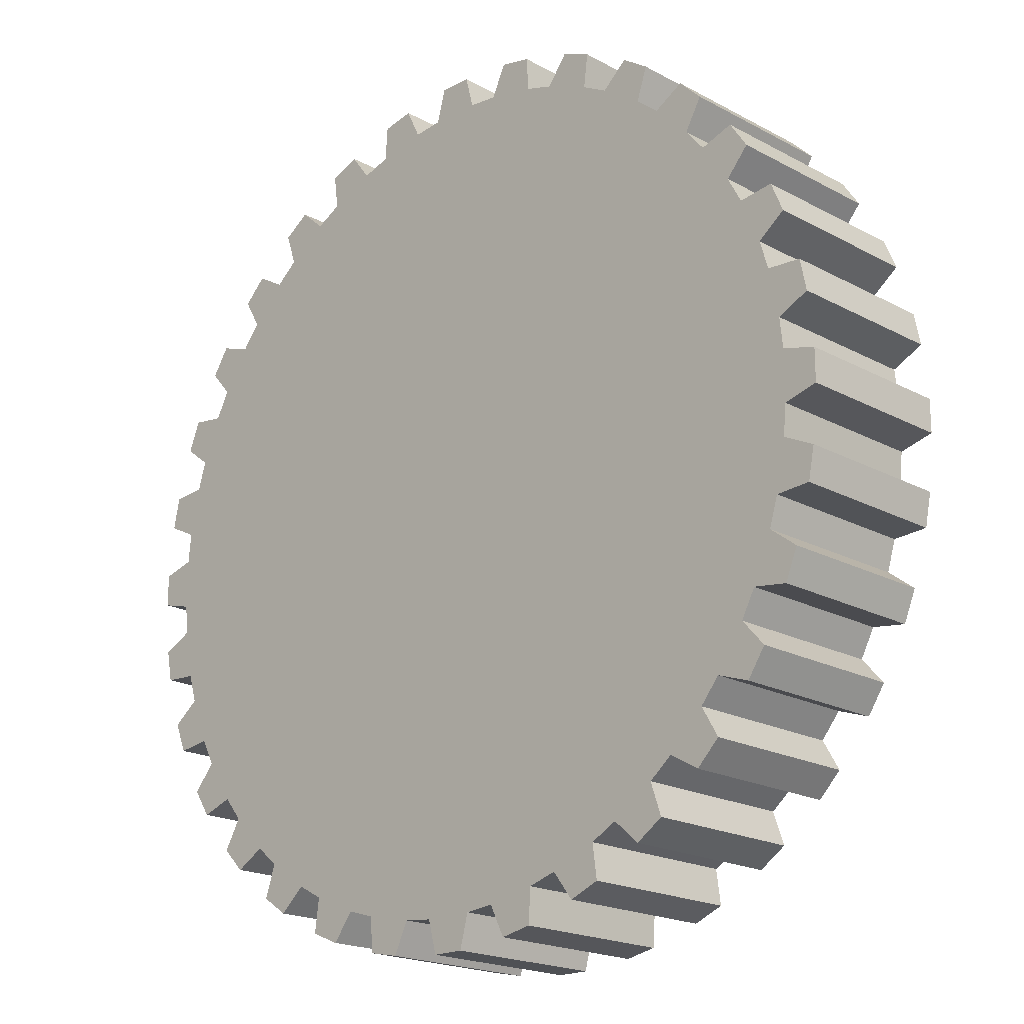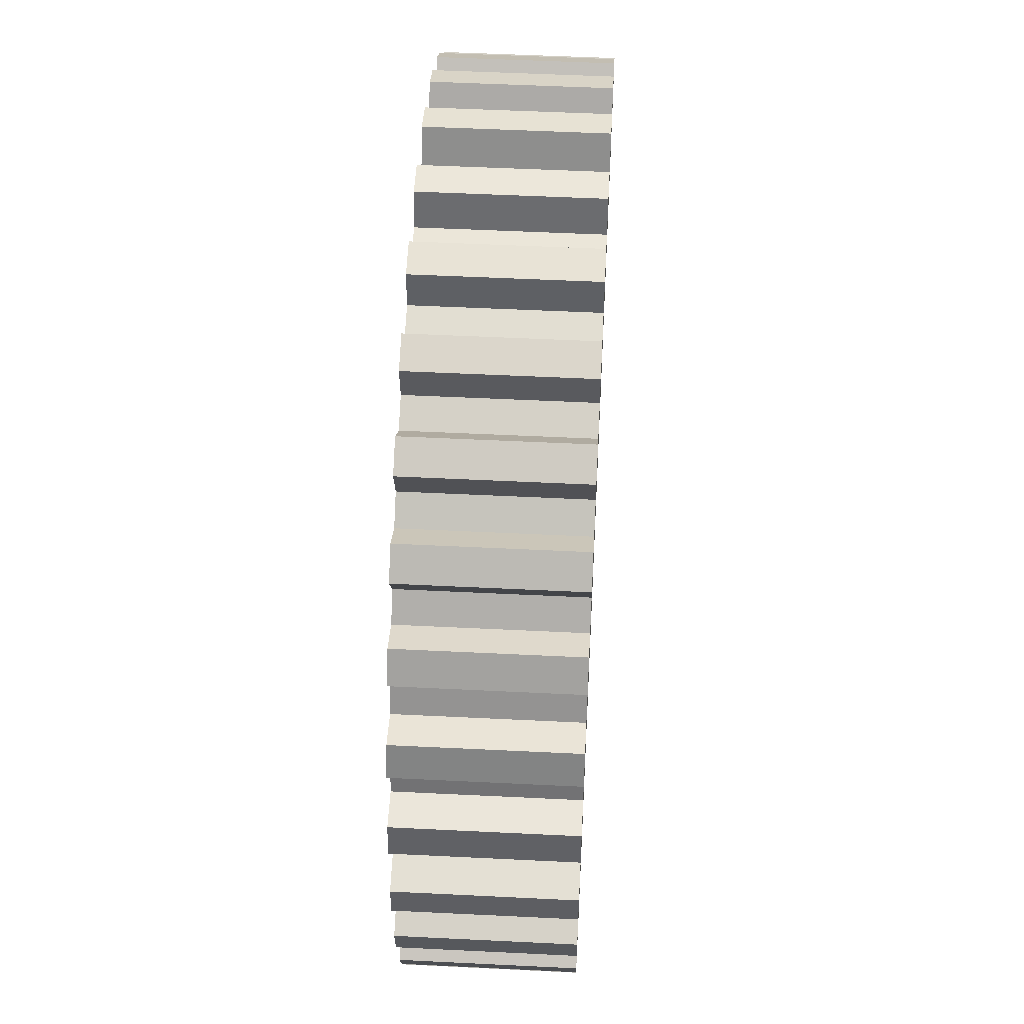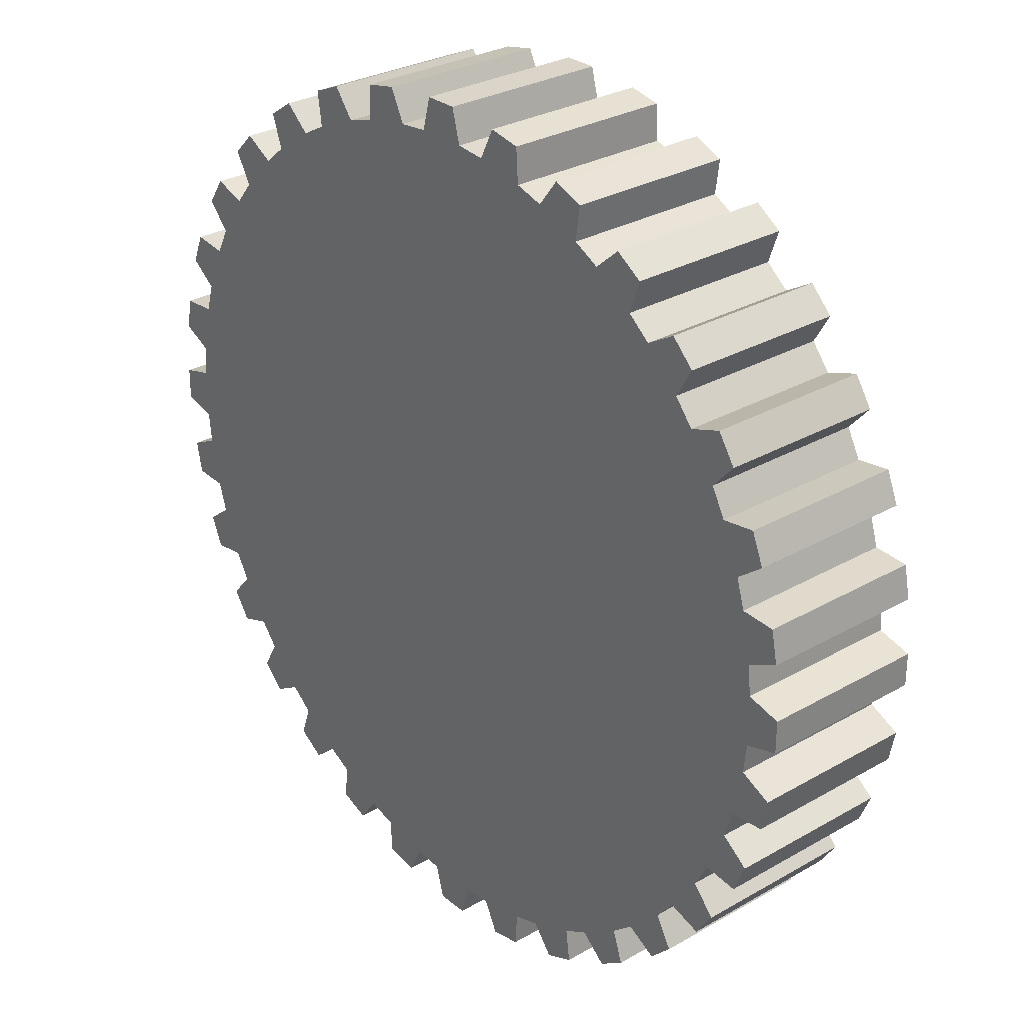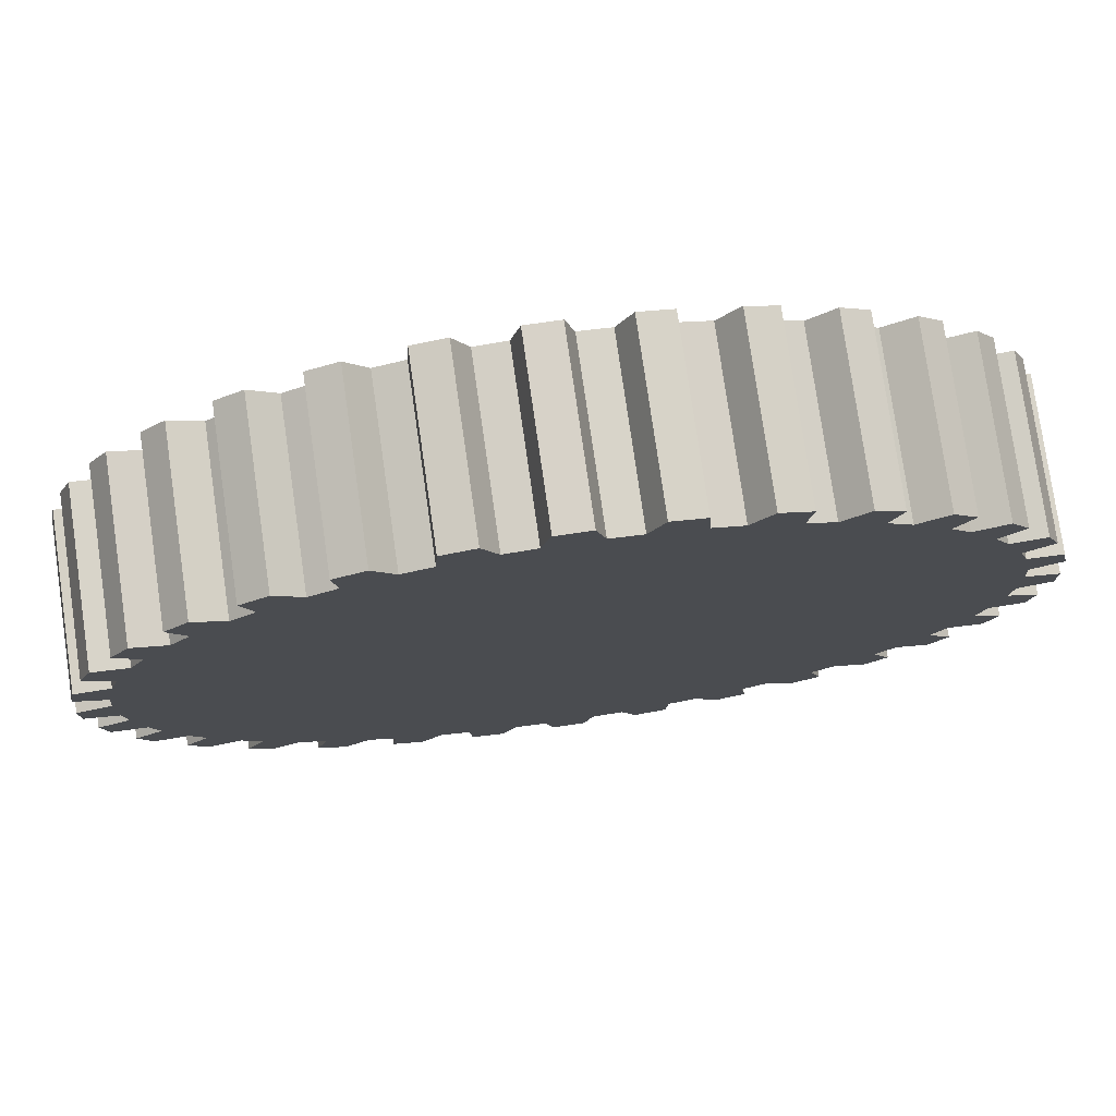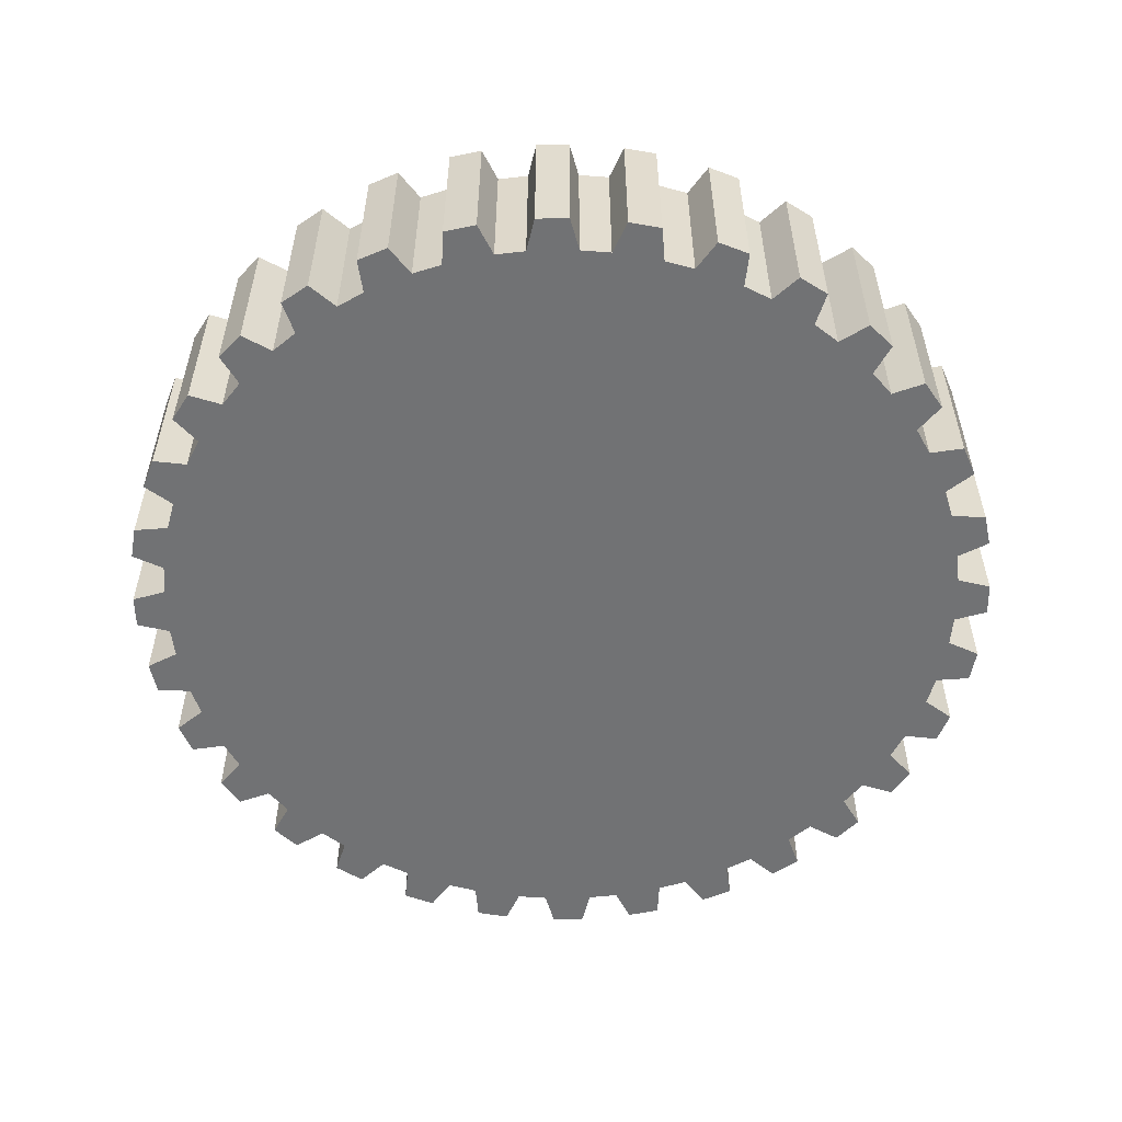
<metadata>
{"format":"obj","ext":"obj","renderer":"f3d","projection":"perspective","resolution":1024,"background":"white","views":[{"elev":-19.6,"azim":-135.1,"up":"+Y"},{"elev":50.9,"azim":-86.9,"up":"+Y"},{"elev":29.3,"azim":49.7,"up":"+Y"},{"elev":77.3,"azim":-8.2,"up":"+Y"},{"elev":-55.4,"azim":-100.2,"up":"+Z"}]}
</metadata>
<code>
o m742
v 0.9393 0.473 0.025
v 0.975 0.4825 0.025
v 0.975 0.5175 0.025
v 0.9393 0.527 0.025
v 0.9361 0.5592 0.025
v 0.9693 0.5755 0.025
v 0.9625 0.6098 0.025
v 0.9256 0.6122 0.025
v 0.9162 0.6432 0.025
v 0.9455 0.6656 0.025
v 0.9321 0.6979 0.025
v 0.8955 0.693 0.025
v 0.8802 0.7216 0.025
v 0.9047 0.7493 0.025
v 0.8852 0.7784 0.025
v 0.8503 0.7665 0.025
v 0.8297 0.7915 0.025
v 0.8482 0.8235 0.025
v 0.8235 0.8482 0.025
v 0.7915 0.8297 0.025
v 0.7665 0.8503 0.025
v 0.7784 0.8852 0.025
v 0.7493 0.9047 0.025
v 0.7216 0.8802 0.025
v 0.693 0.8955 0.025
v 0.6979 0.9321 0.025
v 0.6656 0.9455 0.025
v 0.6432 0.9162 0.025
v 0.6122 0.9256 0.025
v 0.6098 0.9625 0.025
v 0.5755 0.9693 0.025
v 0.5592 0.9361 0.025
v 0.527 0.9393 0.025
v 0.5175 0.975 0.025
v 0.4825 0.975 0.025
v 0.473 0.9393 0.025
v 0.4408 0.9361 0.025
v 0.4245 0.9693 0.025
v 0.3902 0.9625 0.025
v 0.3878 0.9256 0.025
v 0.3568 0.9162 0.025
v 0.3344 0.9455 0.025
v 0.3021 0.9321 0.025
v 0.307 0.8955 0.025
v 0.2784 0.8802 0.025
v 0.2507 0.9047 0.025
v 0.2216 0.8852 0.025
v 0.2335 0.8503 0.025
v 0.2085 0.8297 0.025
v 0.1765 0.8482 0.025
v 0.1518 0.8235 0.025
v 0.1703 0.7915 0.025
v 0.1497 0.7665 0.025
v 0.1148 0.7784 0.025
v 0.09533 0.7493 0.025
v 0.1198 0.7216 0.025
v 0.1045 0.693 0.025
v 0.06785 0.6979 0.025
v 0.05446 0.6656 0.025
v 0.08382 0.6432 0.025
v 0.07442 0.6122 0.025
v 0.03754 0.6098 0.025
v 0.03071 0.5755 0.025
v 0.06389 0.5592 0.025
v 0.06071 0.527 0.025
v 0.025 0.5175 0.025
v 0.025 0.4825 0.025
v 0.06071 0.473 0.025
v 0.06389 0.4408 0.025
v 0.03071 0.4245 0.025
v 0.03754 0.3902 0.025
v 0.07442 0.3878 0.025
v 0.08382 0.3568 0.025
v 0.05446 0.3344 0.025
v 0.06785 0.3021 0.025
v 0.1045 0.307 0.025
v 0.1198 0.2784 0.025
v 0.09533 0.2507 0.025
v 0.1148 0.2216 0.025
v 0.1497 0.2335 0.025
v 0.1703 0.2085 0.025
v 0.1518 0.1765 0.025
v 0.1765 0.1518 0.025
v 0.2085 0.1703 0.025
v 0.2335 0.1497 0.025
v 0.2216 0.1148 0.025
v 0.2507 0.09533 0.025
v 0.2784 0.1198 0.025
v 0.307 0.1045 0.025
v 0.3021 0.06785 0.025
v 0.3344 0.05446 0.025
v 0.3568 0.08382 0.025
v 0.3878 0.07442 0.025
v 0.3902 0.03754 0.025
v 0.4245 0.03071 0.025
v 0.4408 0.06389 0.025
v 0.473 0.06071 0.025
v 0.4825 0.025 0.025
v 0.5175 0.025 0.025
v 0.527 0.06071 0.025
v 0.5592 0.06389 0.025
v 0.5755 0.03071 0.025
v 0.6098 0.03754 0.025
v 0.6122 0.07442 0.025
v 0.6432 0.08382 0.025
v 0.6656 0.05446 0.025
v 0.6979 0.06785 0.025
v 0.693 0.1045 0.025
v 0.7216 0.1198 0.025
v 0.7493 0.09533 0.025
v 0.7784 0.1148 0.025
v 0.7665 0.1497 0.025
v 0.7915 0.1703 0.025
v 0.8235 0.1518 0.025
v 0.8482 0.1765 0.025
v 0.8297 0.2085 0.025
v 0.8503 0.2335 0.025
v 0.8852 0.2216 0.025
v 0.9047 0.2507 0.025
v 0.8802 0.2784 0.025
v 0.8955 0.307 0.025
v 0.9321 0.3021 0.025
v 0.9455 0.3344 0.025
v 0.9162 0.3568 0.025
v 0.9256 0.3878 0.025
v 0.9625 0.3902 0.025
v 0.9693 0.4245 0.025
v 0.9361 0.4408 0.025
v 0.9393 0.473 0.201
v 0.975 0.4825 0.201
v 0.975 0.5175 0.201
v 0.9393 0.527 0.201
v 0.9361 0.5592 0.201
v 0.9693 0.5755 0.201
v 0.9625 0.6098 0.201
v 0.9256 0.6122 0.201
v 0.9162 0.6432 0.201
v 0.9455 0.6656 0.201
v 0.9321 0.6979 0.201
v 0.8955 0.693 0.201
v 0.8802 0.7216 0.201
v 0.9047 0.7493 0.201
v 0.8852 0.7784 0.201
v 0.8503 0.7665 0.201
v 0.8297 0.7915 0.201
v 0.8482 0.8235 0.201
v 0.8235 0.8482 0.201
v 0.7915 0.8297 0.201
v 0.7665 0.8503 0.201
v 0.7784 0.8852 0.201
v 0.7493 0.9047 0.201
v 0.7216 0.8802 0.201
v 0.693 0.8955 0.201
v 0.6979 0.9321 0.201
v 0.6656 0.9455 0.201
v 0.6432 0.9162 0.201
v 0.6122 0.9256 0.201
v 0.6098 0.9625 0.201
v 0.5755 0.9693 0.201
v 0.5592 0.9361 0.201
v 0.527 0.9393 0.201
v 0.5175 0.975 0.201
v 0.4825 0.975 0.201
v 0.473 0.9393 0.201
v 0.4408 0.9361 0.201
v 0.4245 0.9693 0.201
v 0.3902 0.9625 0.201
v 0.3878 0.9256 0.201
v 0.3568 0.9162 0.201
v 0.3344 0.9455 0.201
v 0.3021 0.9321 0.201
v 0.307 0.8955 0.201
v 0.2784 0.8802 0.201
v 0.2507 0.9047 0.201
v 0.2216 0.8852 0.201
v 0.2335 0.8503 0.201
v 0.2085 0.8297 0.201
v 0.1765 0.8482 0.201
v 0.1518 0.8235 0.201
v 0.1703 0.7915 0.201
v 0.1497 0.7665 0.201
v 0.1148 0.7784 0.201
v 0.09533 0.7493 0.201
v 0.1198 0.7216 0.201
v 0.1045 0.693 0.201
v 0.06785 0.6979 0.201
v 0.05446 0.6656 0.201
v 0.08382 0.6432 0.201
v 0.07442 0.6122 0.201
v 0.03754 0.6098 0.201
v 0.03071 0.5755 0.201
v 0.06389 0.5592 0.201
v 0.06071 0.527 0.201
v 0.025 0.5175 0.201
v 0.025 0.4825 0.201
v 0.06071 0.473 0.201
v 0.06389 0.4408 0.201
v 0.03071 0.4245 0.201
v 0.03754 0.3902 0.201
v 0.07442 0.3878 0.201
v 0.08382 0.3568 0.201
v 0.05446 0.3344 0.201
v 0.06785 0.3021 0.201
v 0.1045 0.307 0.201
v 0.1198 0.2784 0.201
v 0.09533 0.2507 0.201
v 0.1148 0.2216 0.201
v 0.1497 0.2335 0.201
v 0.1703 0.2085 0.201
v 0.1518 0.1765 0.201
v 0.1765 0.1518 0.201
v 0.2085 0.1703 0.201
v 0.2335 0.1497 0.201
v 0.2216 0.1148 0.201
v 0.2507 0.09533 0.201
v 0.2784 0.1198 0.201
v 0.307 0.1045 0.201
v 0.3021 0.06785 0.201
v 0.3344 0.05446 0.201
v 0.3568 0.08382 0.201
v 0.3878 0.07442 0.201
v 0.3902 0.03754 0.201
v 0.4245 0.03071 0.201
v 0.4408 0.06389 0.201
v 0.473 0.06071 0.201
v 0.4825 0.025 0.201
v 0.5175 0.025 0.201
v 0.527 0.06071 0.201
v 0.5592 0.06389 0.201
v 0.5755 0.03071 0.201
v 0.6098 0.03754 0.201
v 0.6122 0.07442 0.201
v 0.6432 0.08382 0.201
v 0.6656 0.05446 0.201
v 0.6979 0.06785 0.201
v 0.693 0.1045 0.201
v 0.7216 0.1198 0.201
v 0.7493 0.09533 0.201
v 0.7784 0.1148 0.201
v 0.7665 0.1497 0.201
v 0.7915 0.1703 0.201
v 0.8235 0.1518 0.201
v 0.8482 0.1765 0.201
v 0.8297 0.2085 0.201
v 0.8503 0.2335 0.201
v 0.8852 0.2216 0.201
v 0.9047 0.2507 0.201
v 0.8802 0.2784 0.201
v 0.8955 0.307 0.201
v 0.9321 0.3021 0.201
v 0.9455 0.3344 0.201
v 0.9162 0.3568 0.201
v 0.9256 0.3878 0.201
v 0.9625 0.3902 0.201
v 0.9693 0.4245 0.201
v 0.9361 0.4408 0.201
f 3 2 4
f 1 4 2
f 1 128 4
f 7 6 8
f 5 8 6
f 5 124 8
f 5 125 124
f 5 4 125
f 128 125 4
f 128 126 125
f 128 127 126
f 11 10 12
f 9 12 10
f 9 120 12
f 9 121 120
f 9 8 121
f 124 121 8
f 124 122 121
f 124 123 122
f 15 14 16
f 13 16 14
f 13 116 16
f 13 117 116
f 13 12 117
f 120 117 12
f 120 118 117
f 120 119 118
f 19 18 20
f 17 20 18
f 17 112 20
f 17 113 112
f 17 16 113
f 116 113 16
f 116 114 113
f 116 115 114
f 23 22 24
f 21 24 22
f 21 108 24
f 21 109 108
f 21 20 109
f 112 109 20
f 112 110 109
f 112 111 110
f 27 26 28
f 25 28 26
f 25 104 28
f 25 105 104
f 25 24 105
f 108 105 24
f 108 106 105
f 108 107 106
f 31 30 32
f 29 32 30
f 29 100 32
f 29 101 100
f 29 28 101
f 104 101 28
f 104 102 101
f 104 103 102
f 35 34 36
f 33 36 34
f 33 96 36
f 33 97 96
f 33 32 97
f 100 97 32
f 100 98 97
f 100 99 98
f 39 38 40
f 37 40 38
f 37 92 40
f 37 93 92
f 37 36 93
f 96 93 36
f 96 94 93
f 96 95 94
f 43 42 44
f 41 44 42
f 41 88 44
f 41 89 88
f 41 40 89
f 92 89 40
f 92 90 89
f 92 91 90
f 47 46 48
f 45 48 46
f 45 84 48
f 45 85 84
f 45 44 85
f 88 85 44
f 88 86 85
f 88 87 86
f 51 50 52
f 49 52 50
f 49 80 52
f 49 81 80
f 49 48 81
f 84 81 48
f 84 82 81
f 84 83 82
f 55 54 56
f 53 56 54
f 53 76 56
f 53 77 76
f 53 52 77
f 80 77 52
f 80 78 77
f 80 79 78
f 59 58 60
f 57 60 58
f 57 72 60
f 57 73 72
f 57 56 73
f 76 73 56
f 76 74 73
f 76 75 74
f 63 62 64
f 61 64 62
f 61 68 64
f 61 69 68
f 61 60 69
f 72 69 60
f 72 70 69
f 72 71 70
f 64 68 65
f 66 65 68
f 66 68 67
f 130 131 129
f 132 129 131
f 132 253 129
f 132 252 253
f 129 253 256
f 255 256 253
f 132 133 252
f 249 252 133
f 249 251 252
f 249 250 251
f 134 135 133
f 136 133 135
f 136 249 133
f 136 248 249
f 136 137 248
f 245 248 137
f 245 247 248
f 245 246 247
f 138 139 137
f 140 137 139
f 140 245 137
f 140 244 245
f 140 141 244
f 241 244 141
f 241 243 244
f 241 242 243
f 142 143 141
f 144 141 143
f 144 241 141
f 144 240 241
f 144 145 240
f 237 240 145
f 237 239 240
f 237 238 239
f 146 147 145
f 148 145 147
f 148 237 145
f 148 236 237
f 148 149 236
f 233 236 149
f 233 235 236
f 233 234 235
f 150 151 149
f 152 149 151
f 152 233 149
f 152 232 233
f 152 153 232
f 229 232 153
f 229 231 232
f 229 230 231
f 154 155 153
f 156 153 155
f 156 229 153
f 156 228 229
f 156 157 228
f 225 228 157
f 225 227 228
f 225 226 227
f 158 159 157
f 160 157 159
f 160 225 157
f 160 224 225
f 160 161 224
f 221 224 161
f 221 223 224
f 221 222 223
f 162 163 161
f 164 161 163
f 164 221 161
f 164 220 221
f 164 165 220
f 217 220 165
f 217 219 220
f 217 218 219
f 166 167 165
f 168 165 167
f 168 217 165
f 168 216 217
f 168 169 216
f 213 216 169
f 213 215 216
f 213 214 215
f 170 171 169
f 172 169 171
f 172 213 169
f 172 212 213
f 172 173 212
f 209 212 173
f 209 211 212
f 209 210 211
f 174 175 173
f 176 173 175
f 176 209 173
f 176 208 209
f 176 177 208
f 205 208 177
f 205 207 208
f 205 206 207
f 178 179 177
f 180 177 179
f 180 205 177
f 180 204 205
f 180 181 204
f 201 204 181
f 201 203 204
f 201 202 203
f 182 183 181
f 184 181 183
f 184 201 181
f 184 200 201
f 184 185 200
f 197 200 185
f 197 199 200
f 197 198 199
f 186 187 185
f 188 185 187
f 188 197 185
f 188 196 197
f 188 189 196
f 193 196 189
f 193 195 196
f 193 194 195
f 193 189 192
f 191 192 189
f 191 189 190
f 255 253 254
f 2 130 1
f 129 1 130
f 3 131 2
f 130 2 131
f 4 132 3
f 131 3 132
f 5 133 4
f 132 4 133
f 6 134 5
f 133 5 134
f 7 135 6
f 134 6 135
f 8 136 7
f 135 7 136
f 9 137 8
f 136 8 137
f 10 138 9
f 137 9 138
f 11 139 10
f 138 10 139
f 12 140 11
f 139 11 140
f 13 141 12
f 140 12 141
f 14 142 13
f 141 13 142
f 15 143 14
f 142 14 143
f 16 144 15
f 143 15 144
f 17 145 16
f 144 16 145
f 18 146 17
f 145 17 146
f 19 147 18
f 146 18 147
f 20 148 19
f 147 19 148
f 21 149 20
f 148 20 149
f 22 150 21
f 149 21 150
f 23 151 22
f 150 22 151
f 24 152 23
f 151 23 152
f 25 153 24
f 152 24 153
f 26 154 25
f 153 25 154
f 27 155 26
f 154 26 155
f 28 156 27
f 155 27 156
f 29 157 28
f 156 28 157
f 30 158 29
f 157 29 158
f 31 159 30
f 158 30 159
f 32 160 31
f 159 31 160
f 33 161 32
f 160 32 161
f 34 162 33
f 161 33 162
f 35 163 34
f 162 34 163
f 36 164 35
f 163 35 164
f 37 165 36
f 164 36 165
f 38 166 37
f 165 37 166
f 39 167 38
f 166 38 167
f 40 168 39
f 167 39 168
f 41 169 40
f 168 40 169
f 42 170 41
f 169 41 170
f 43 171 42
f 170 42 171
f 44 172 43
f 171 43 172
f 45 173 44
f 172 44 173
f 46 174 45
f 173 45 174
f 47 175 46
f 174 46 175
f 48 176 47
f 175 47 176
f 49 177 48
f 176 48 177
f 50 178 49
f 177 49 178
f 51 179 50
f 178 50 179
f 52 180 51
f 179 51 180
f 53 181 52
f 180 52 181
f 54 182 53
f 181 53 182
f 55 183 54
f 182 54 183
f 56 184 55
f 183 55 184
f 57 185 56
f 184 56 185
f 58 186 57
f 185 57 186
f 59 187 58
f 186 58 187
f 60 188 59
f 187 59 188
f 61 189 60
f 188 60 189
f 62 190 61
f 189 61 190
f 63 191 62
f 190 62 191
f 64 192 63
f 191 63 192
f 65 193 64
f 192 64 193
f 66 194 65
f 193 65 194
f 67 195 66
f 194 66 195
f 68 196 67
f 195 67 196
f 69 197 68
f 196 68 197
f 70 198 69
f 197 69 198
f 71 199 70
f 198 70 199
f 72 200 71
f 199 71 200
f 73 201 72
f 200 72 201
f 74 202 73
f 201 73 202
f 75 203 74
f 202 74 203
f 76 204 75
f 203 75 204
f 77 205 76
f 204 76 205
f 78 206 77
f 205 77 206
f 79 207 78
f 206 78 207
f 80 208 79
f 207 79 208
f 81 209 80
f 208 80 209
f 82 210 81
f 209 81 210
f 83 211 82
f 210 82 211
f 84 212 83
f 211 83 212
f 85 213 84
f 212 84 213
f 86 214 85
f 213 85 214
f 87 215 86
f 214 86 215
f 88 216 87
f 215 87 216
f 89 217 88
f 216 88 217
f 90 218 89
f 217 89 218
f 91 219 90
f 218 90 219
f 92 220 91
f 219 91 220
f 93 221 92
f 220 92 221
f 94 222 93
f 221 93 222
f 95 223 94
f 222 94 223
f 96 224 95
f 223 95 224
f 97 225 96
f 224 96 225
f 98 226 97
f 225 97 226
f 99 227 98
f 226 98 227
f 100 228 99
f 227 99 228
f 101 229 100
f 228 100 229
f 102 230 101
f 229 101 230
f 103 231 102
f 230 102 231
f 104 232 103
f 231 103 232
f 105 233 104
f 232 104 233
f 106 234 105
f 233 105 234
f 107 235 106
f 234 106 235
f 108 236 107
f 235 107 236
f 109 237 108
f 236 108 237
f 110 238 109
f 237 109 238
f 111 239 110
f 238 110 239
f 112 240 111
f 239 111 240
f 113 241 112
f 240 112 241
f 114 242 113
f 241 113 242
f 115 243 114
f 242 114 243
f 116 244 115
f 243 115 244
f 117 245 116
f 244 116 245
f 118 246 117
f 245 117 246
f 119 247 118
f 246 118 247
f 120 248 119
f 247 119 248
f 121 249 120
f 248 120 249
f 122 250 121
f 249 121 250
f 123 251 122
f 250 122 251
f 124 252 123
f 251 123 252
f 125 253 124
f 252 124 253
f 126 254 125
f 253 125 254
f 127 255 126
f 254 126 255
f 128 256 127
f 255 127 256
f 1 129 128
f 256 128 129

</code>
